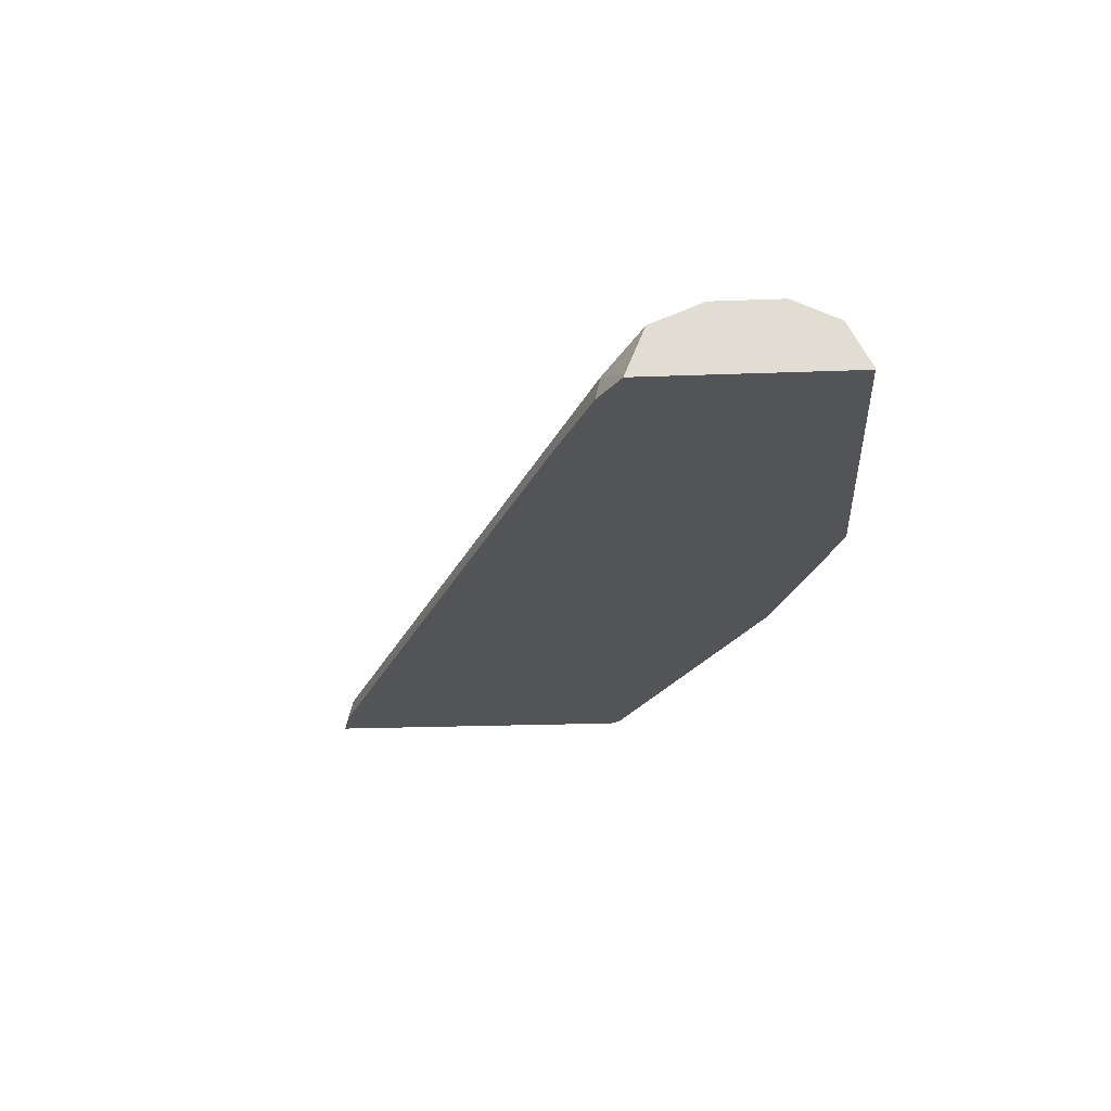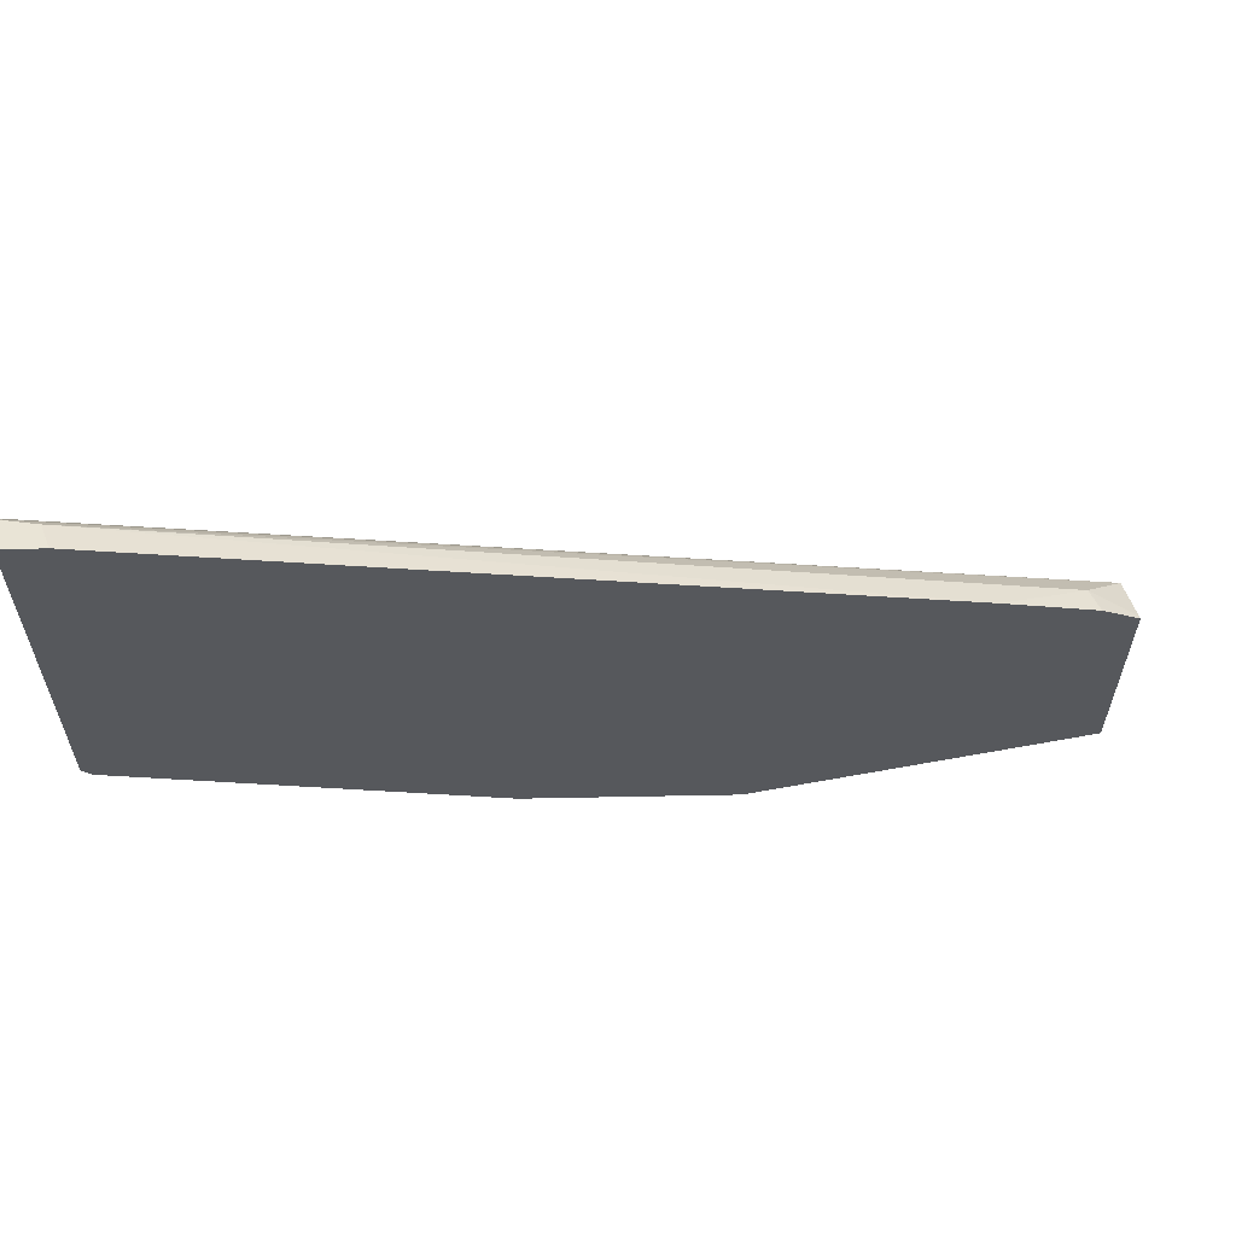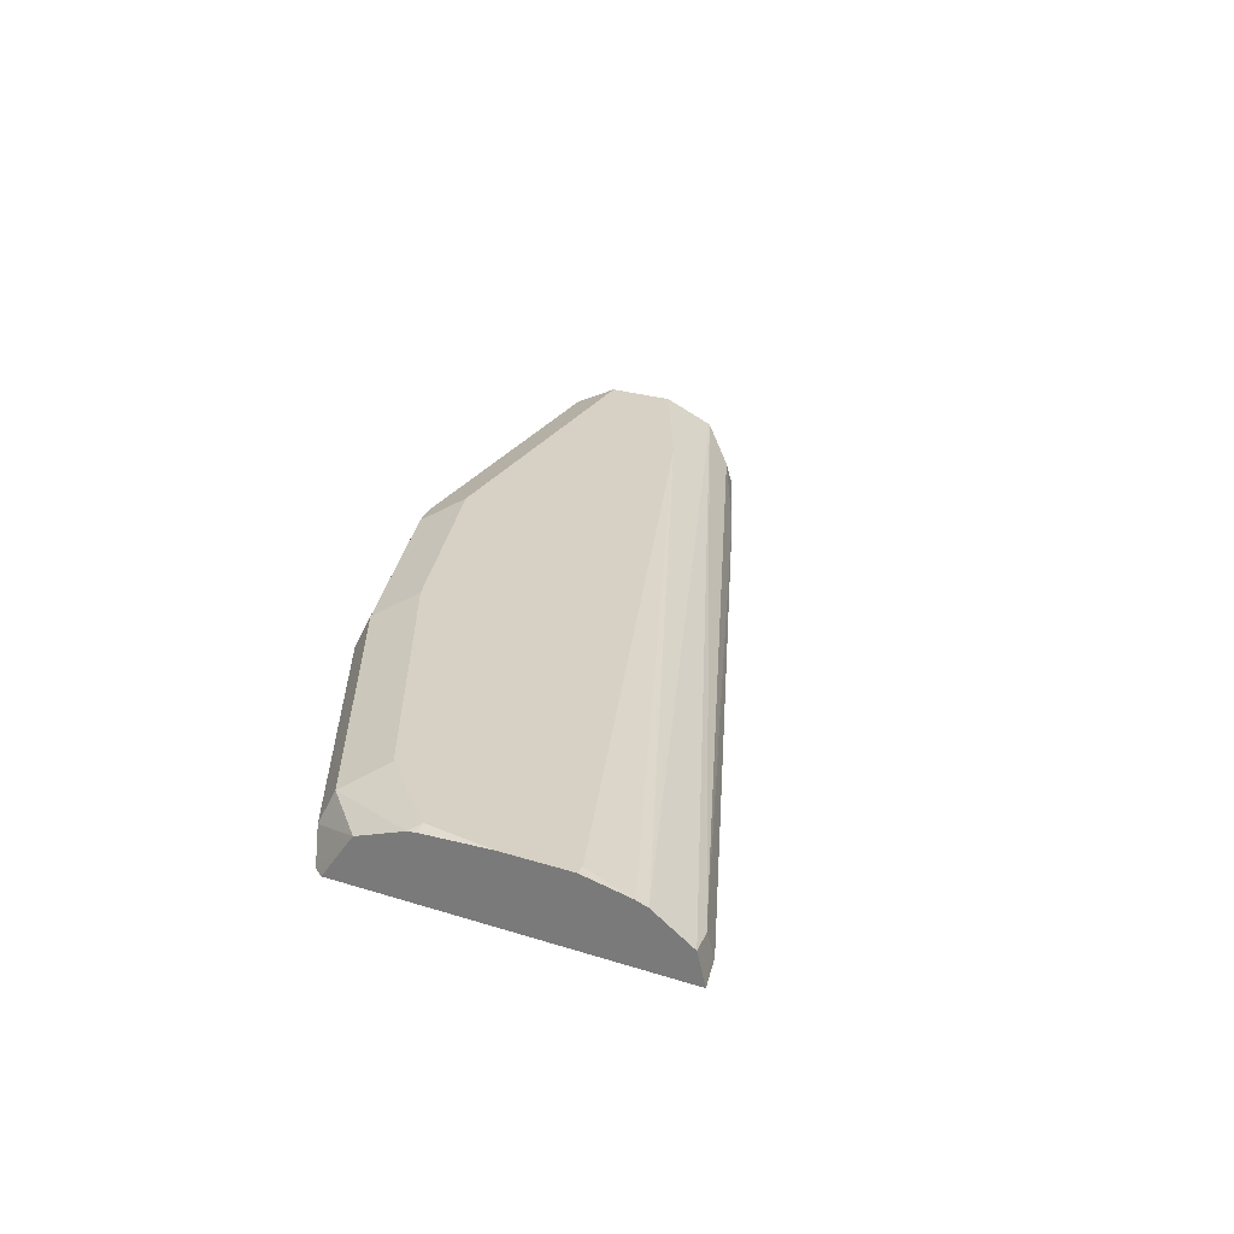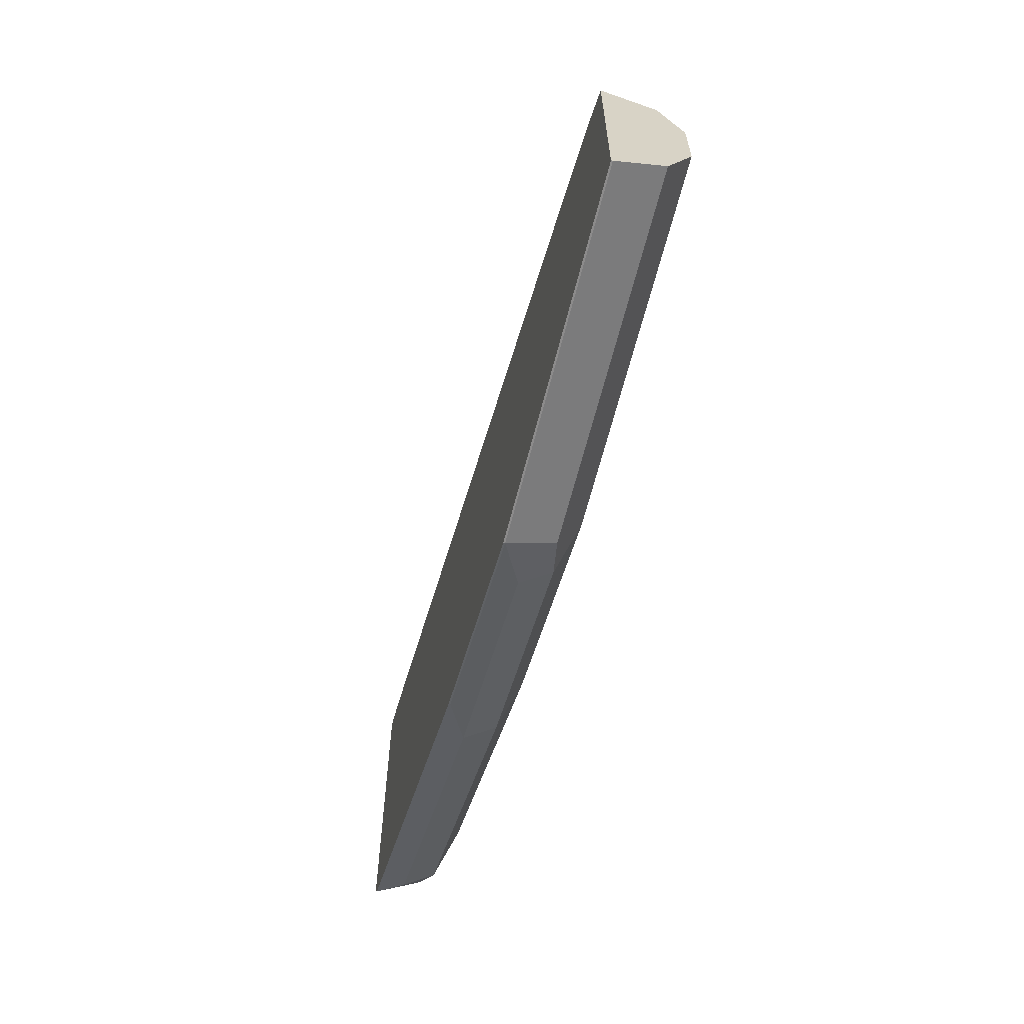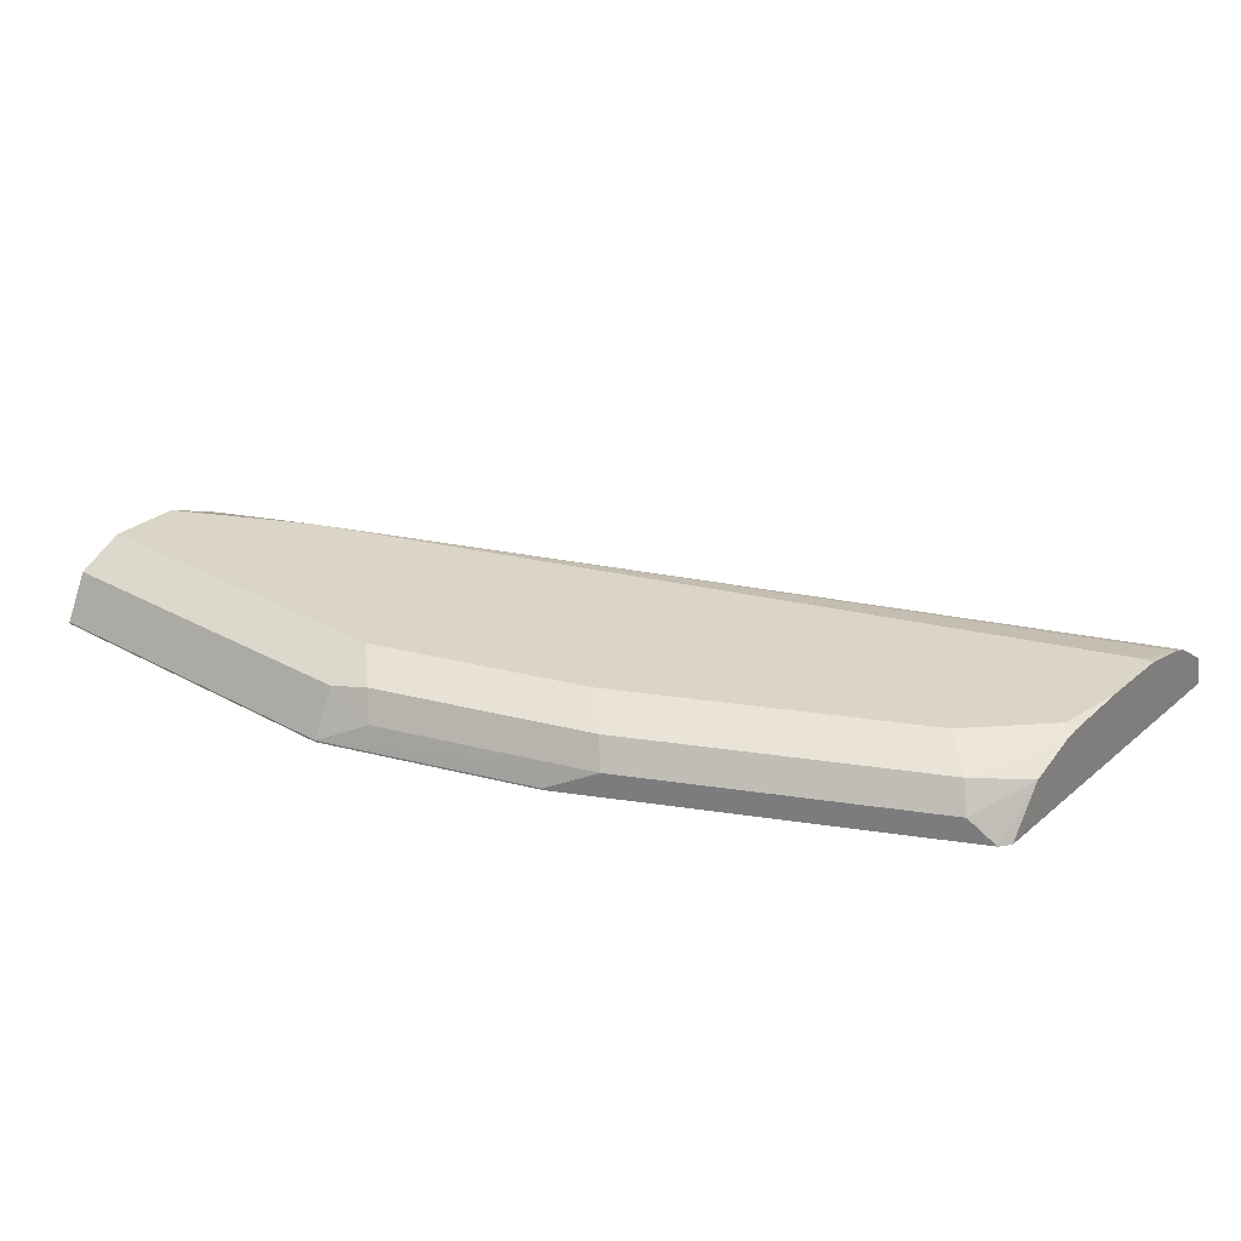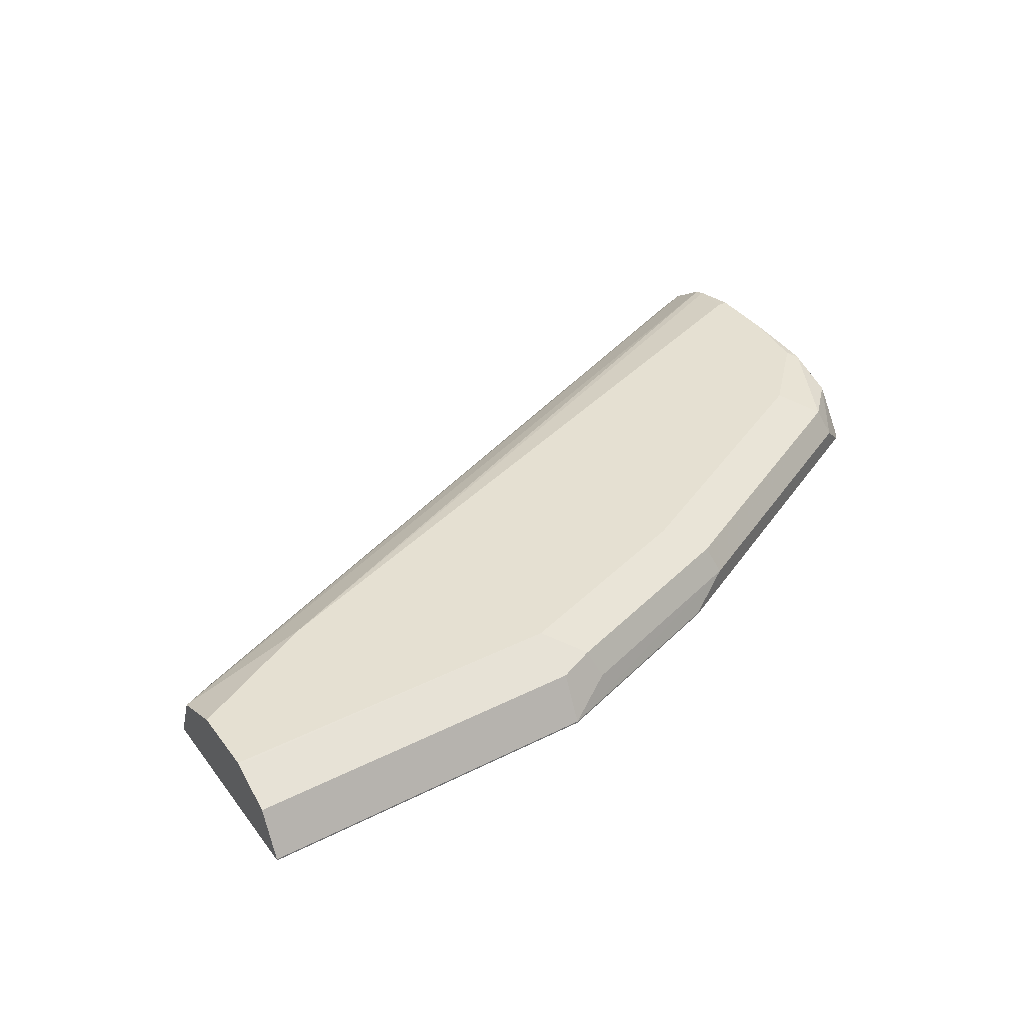
<metadata>
{"format":"obj","ext":"obj","renderer":"f3d","projection":"perspective","resolution":1024,"background":"white","views":[{"elev":-23.4,"azim":93.6,"up":"+Y"},{"elev":59.3,"azim":-10.8,"up":"+Z"},{"elev":27.0,"azim":-63.9,"up":"+Y"},{"elev":-64.0,"azim":75.8,"up":"+Z"},{"elev":29.0,"azim":-140.8,"up":"+Y"},{"elev":37.6,"azim":147.3,"up":"+Y"}]}
</metadata>
<code>
v -0.1664 -0.267 -0.7655
v -0.1664 -0.2662 -0.7655
v -0.03332 -0.267 -0.7655
v -0.2662 -0.267 -0.7322
v -0.1886 -0.2551 -0.7544
v -0.1664 -0.2441 -0.7544
v -0.001219 -0.2662 -0.7655
v -0.2662 -0.2662 -0.7322
v -0.2884 -0.2551 -0.7211
v -0.001219 -0.267 -0.7655
v -0.001219 -0.267 -0.6662
v -0.267 -0.267 -0.7318
v -0.1831 -0.2413 -0.7488
v -0.1664 -0.233 -0.7322
v -0.001219 -0.2334 -0.733
v -0.001219 -0.2441 -0.7544
v -0.2884 -0.267 -0.7211
v -0.3669 -0.267 -0.6818
v -0.355 -0.2551 -0.6878
v -0.416 -0.2413 -0.649
v -0.2829 -0.2413 -0.7155
v -0.001219 -0.267 -0.6645
v -0.001219 -0.233 -0.7322
v -0.2662 -0.233 -0.6989
v -0.4334 -0.267 -0.6486
v -0.4215 -0.2551 -0.6545
v -0.4373 -0.2443 -0.6277
v -0.4373 -0.2353 -0.6037
v -0.3993 -0.233 -0.6323
v -0.3328 -0.233 -0.6656
v -0.001219 -0.2656 -0.665
v -0.02222 -0.2551 -0.6545
v -0.01983 -0.267 -0.6521
v -0.001219 -0.233 -0.6989
v -0.4373 -0.267 -0.6435
v -0.4373 -0.2475 -0.63
v -0.4373 -0.2347 -0.5991
v -0.4326 -0.233 -0.5991
v -0.001219 -0.2434 -0.674
v -0.06619 -0.267 -0.6319
v -0.4215 -0.2551 -0.4881
v -0.06657 -0.233 -0.6656
v -0.4373 -0.267 -0.4812
v -0.4373 -0.233 -0.5658
v -0.4373 -0.2394 -0.5039
v -0.4373 -0.252 -0.485
v -0.4192 -0.267 -0.4857
v -0.4326 -0.233 -0.5325
v -0.4373 -0.2376 -0.5093
v -0.4334 -0.267 -0.4822
v -0.4373 -0.2629 -0.4823
v -0.4373 -0.233 -0.5325
f 21 30 24
f 22 31 32
f 22 32 33
f 27 35 43
f 25 36 26
f 26 36 27
f 27 36 35
f 20 30 21
f 25 35 36
f 20 29 30
f 14 38 44
f 20 27 28
f 20 26 27
f 19 26 20
f 19 25 26
f 14 34 23
f 14 42 34
f 14 48 42
f 14 52 48
f 14 44 52
f 27 43 51
f 20 28 29
f 27 51 46
f 32 41 40
f 27 45 49
f 14 29 38
f 46 50 47
f 46 51 50
f 48 52 49
f 42 49 45
f 42 48 49
f 41 46 47
f 40 41 47
f 39 46 41
f 39 45 46
f 27 46 45
f 39 42 45
f 34 42 39
f 32 39 41
f 32 40 33
f 31 39 32
f 28 38 29
f 28 37 38
f 27 37 28
f 27 44 37
f 27 52 44
f 27 49 52
f 37 44 38
f 14 30 29
f 43 50 51
f 14 23 15
f 2 8 9
f 2 16 7
f 2 6 16
f 2 5 6
f 1 8 2
f 1 4 8
f 1 12 4
f 1 17 12
f 1 18 17
f 1 25 18
f 2 9 5
f 1 35 25
f 1 50 43
f 1 47 50
f 1 40 47
f 1 33 40
f 1 22 33
f 1 11 22
f 1 3 11
f 1 7 10
f 1 2 7
f 14 24 30
f 1 43 35
f 3 10 11
f 1 10 3
f 5 13 6
f 4 12 8
f 13 24 14
f 9 20 21
f 9 19 20
f 9 25 19
f 9 18 25
f 9 17 18
f 9 12 17
f 8 12 9
f 7 11 10
f 7 22 11
f 13 21 24
f 7 39 31
f 7 31 22
f 5 21 13
f 6 13 14
f 6 14 15
f 5 9 21
f 7 16 15
f 7 15 23
f 7 23 34
f 7 34 39
f 6 15 16

</code>
